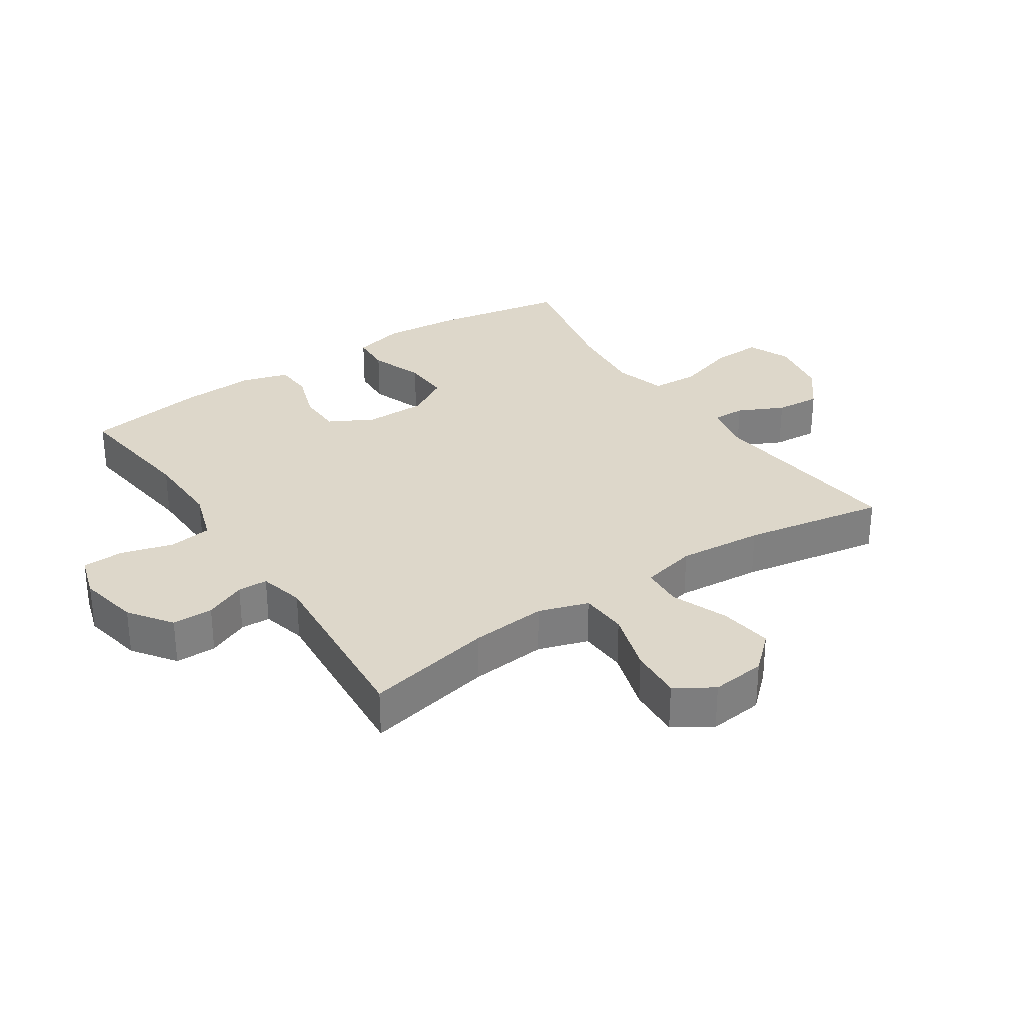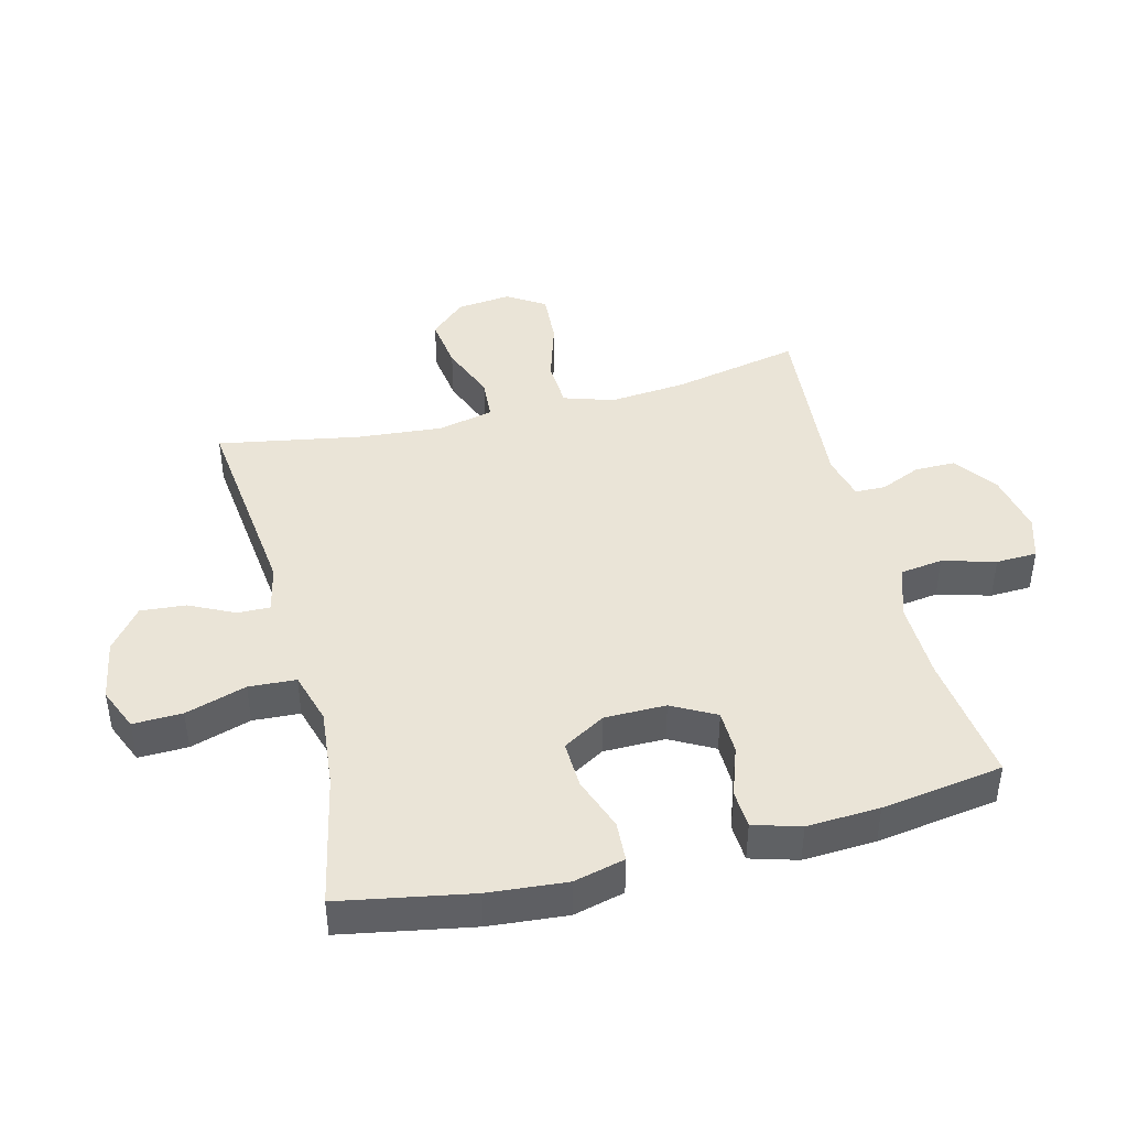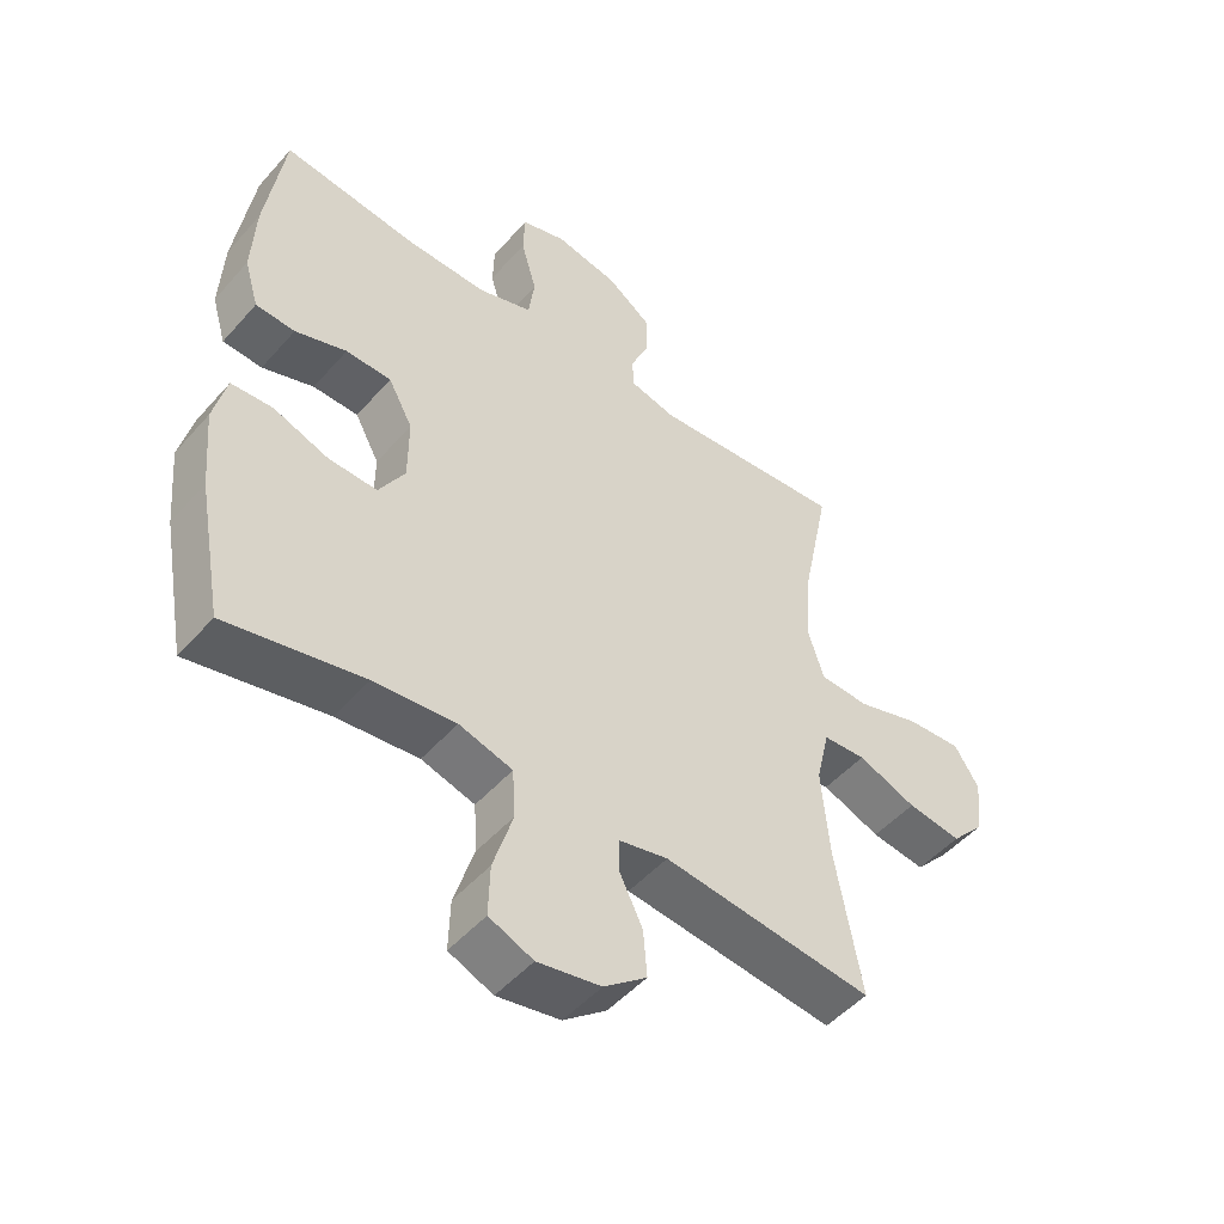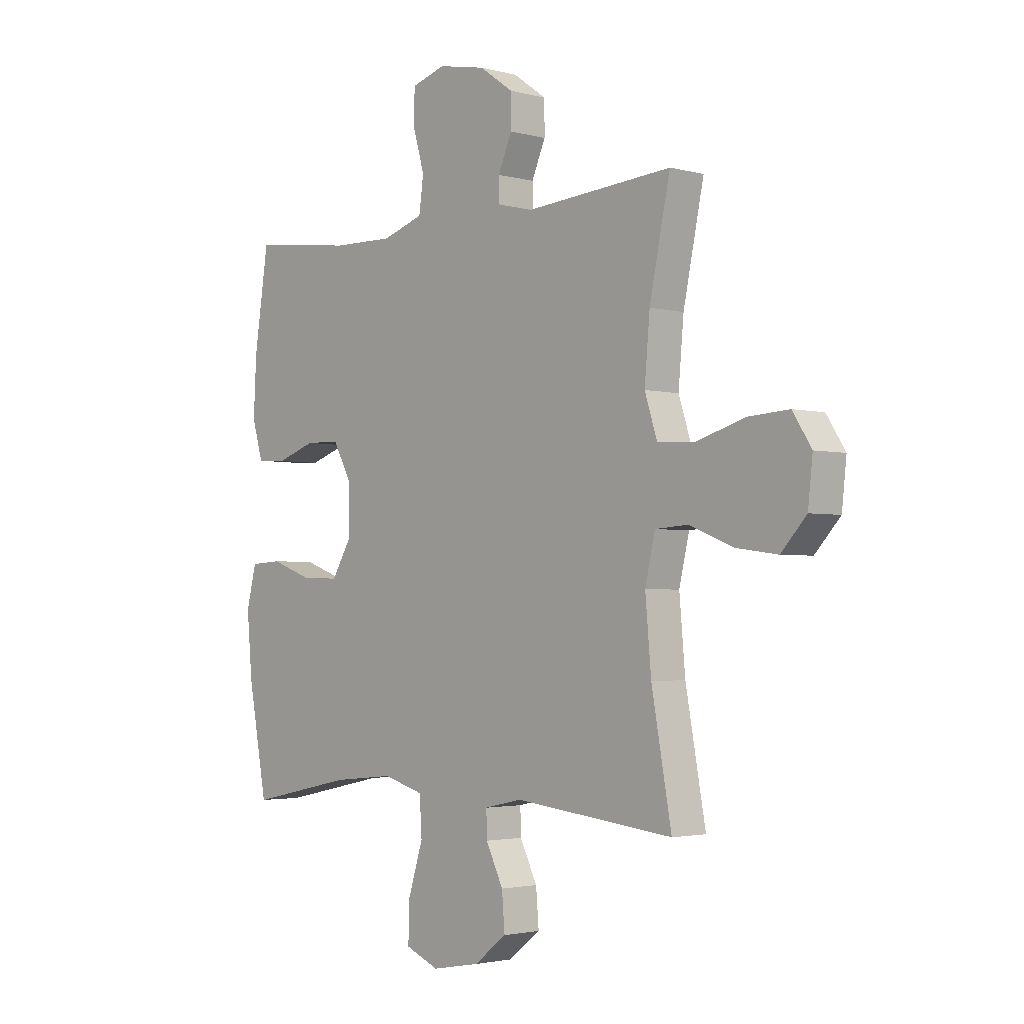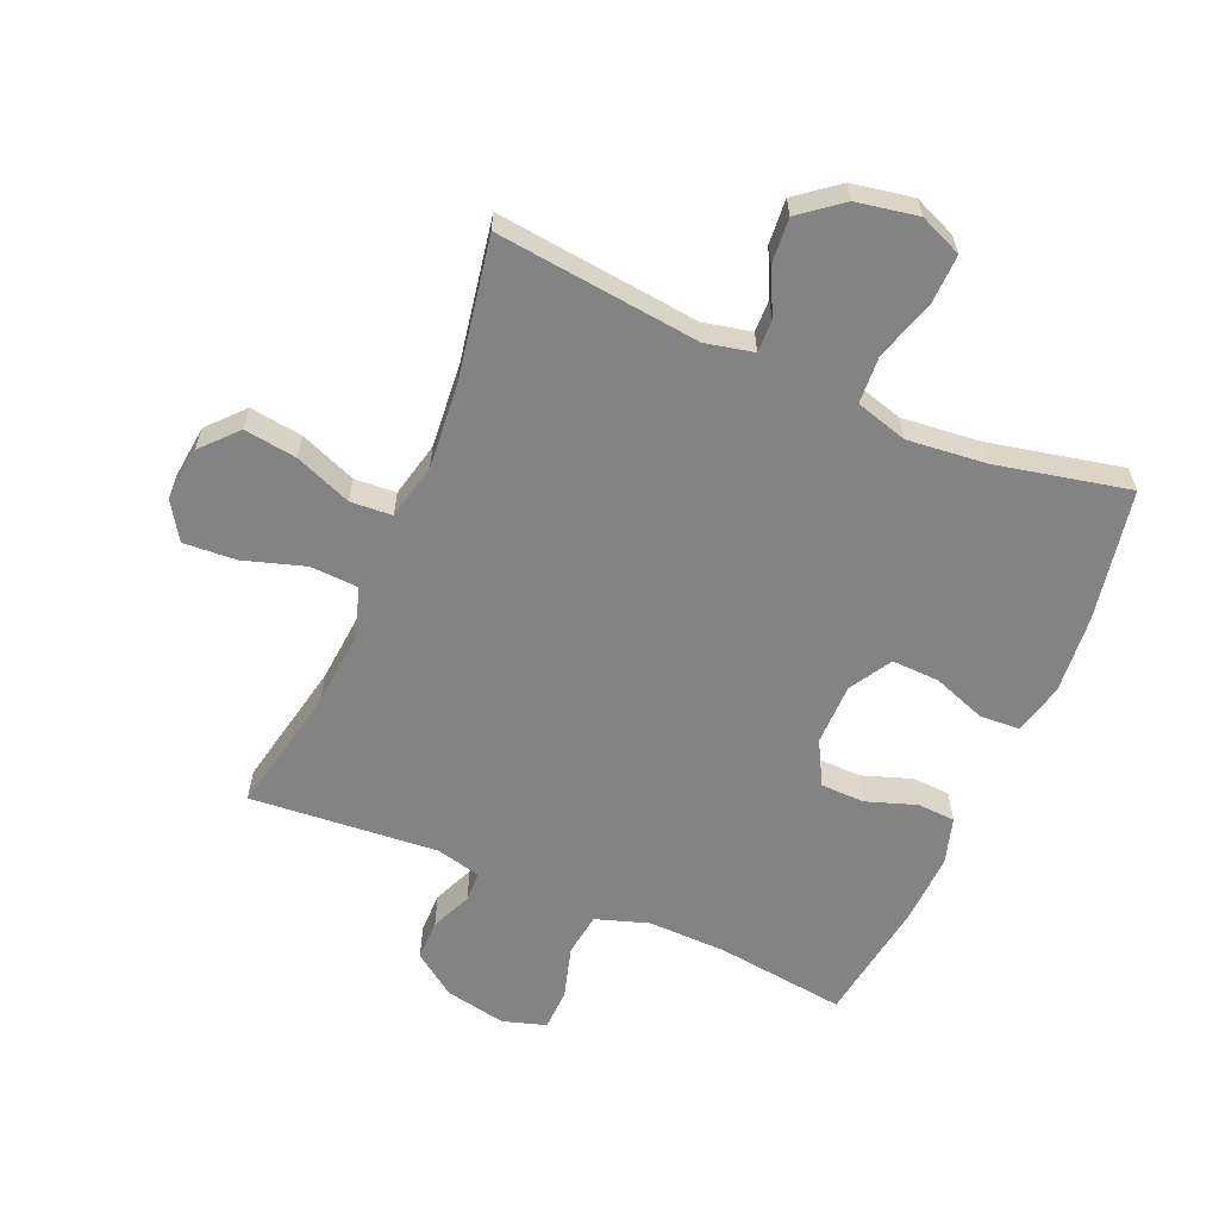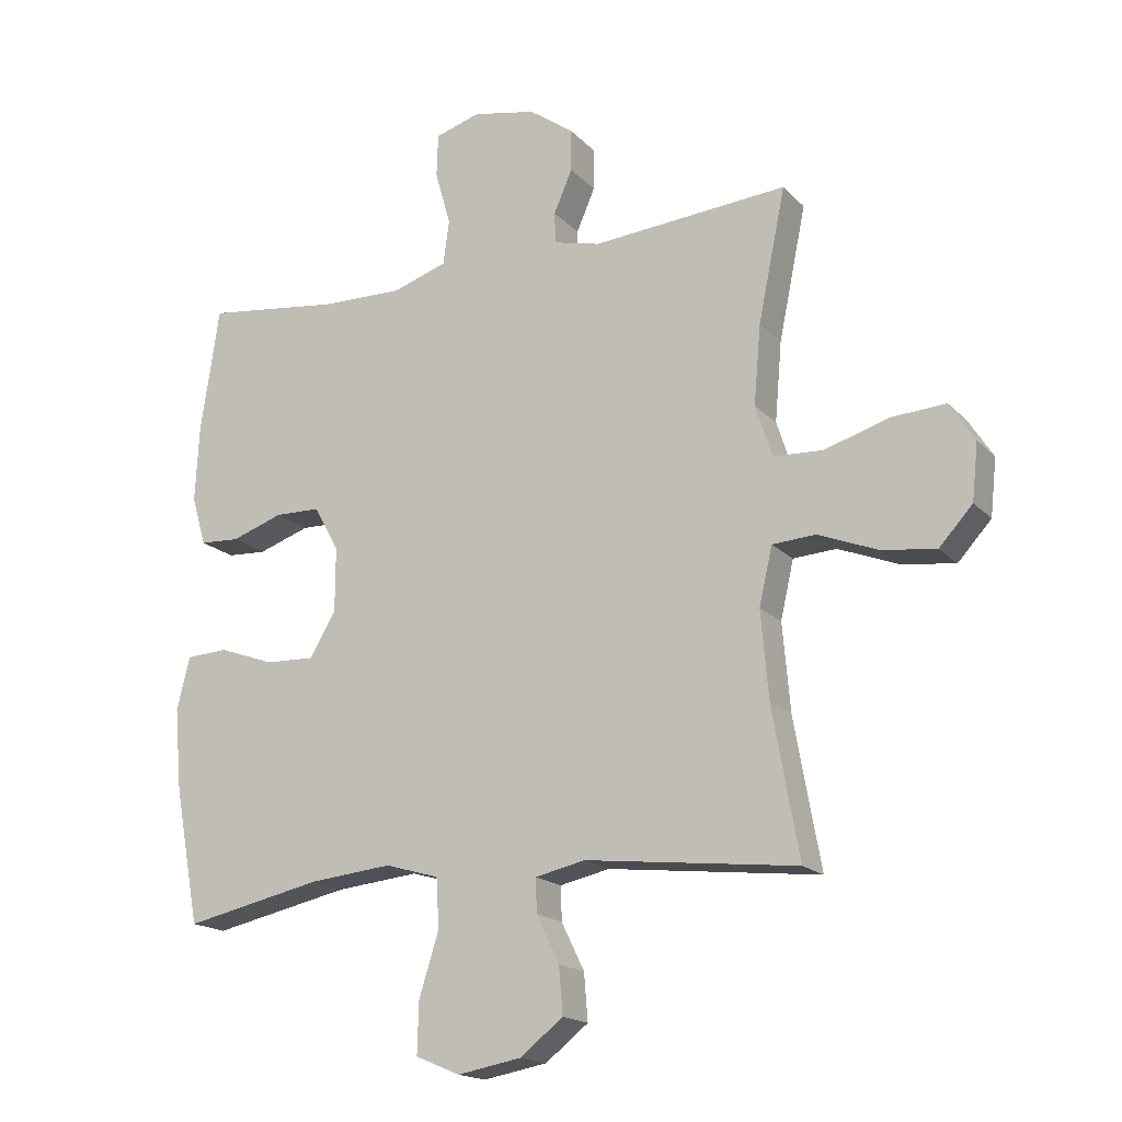
<metadata>
{"format":"obj","ext":"obj","renderer":"f3d","projection":"perspective","resolution":1024,"background":"white","views":[{"elev":30.9,"azim":56.2,"up":"+Y"},{"elev":43.6,"azim":-104.3,"up":"+Y"},{"elev":-49.4,"azim":-39.4,"up":"+Z"},{"elev":-2.6,"azim":47.1,"up":"+Z"},{"elev":-61.2,"azim":156.8,"up":"+Y"},{"elev":-17.3,"azim":28.3,"up":"+Z"}]}
</metadata>
<code>
o path3084
v -0.5574 0.0375 0.2998
v -0.5633 0.0375 0.1818
v -0.5409 0.0375 0.1054
v -0.4791 0.0375 0.102
v -0.3984 0.0375 0.1298
v -0.3269 0.0375 0.1283
v -0.2884 0.0375 0.05735
v -0.2889 0.0375 -0.04273
v -0.3296 0.0375 -0.1113
v -0.4064 0.0375 -0.1085
v -0.4932 0.0375 -0.07722
v -0.5581 0.0375 -0.08099
v -0.5785 0.0375 -0.1638
v -0.5673 0.0375 -0.2912
v -0.528 0.0375 -0.5045
v -0.3125 0.0375 -0.4583
v -0.1836 0.0375 -0.4452
v -0.09954 0.0375 -0.4697
v -0.09502 0.0375 -0.5463
v -0.1259 0.0375 -0.6453
v -0.1281 0.0375 -0.7255
v -0.05883 0.0375 -0.7546
v 0.04064 0.0375 -0.7365
v 0.108 0.0375 -0.6838
v 0.1021 0.0375 -0.6107
v 0.06615 0.0375 -0.537
v 0.06478 0.0375 -0.4841
v 0.1427 0.0375 -0.467
v 0.474 0.0375 -0.5045
v 0.4325 0.0375 -0.2738
v 0.4204 0.0375 -0.1358
v 0.4412 0.0375 -0.04565
v 0.5087 0.0375 -0.04111
v 0.6008 0.0375 -0.0774
v 0.6866 0.0375 -0.08917
v 0.7391 0.0375 -0.03176
v 0.7486 0.0375 0.05677
v 0.7098 0.0375 0.1177
v 0.6244 0.0375 0.1121
v 0.5237 0.0375 0.0809
v 0.4464 0.0375 0.08477
v 0.4204 0.0375 0.1656
v 0.4313 0.0375 0.2897
v 0.474 0.0375 0.4972
v 0.1688 0.0375 0.472
v 0.09573 0.0375 0.4899
v 0.09422 0.0375 0.5385
v 0.123 0.0375 0.6051
v 0.1225 0.0375 0.6716
v 0.05326 0.0375 0.721
v -0.04583 0.0375 0.7406
v -0.116 0.0375 0.7189
v -0.1184 0.0375 0.6518
v -0.09391 0.0375 0.5663
v -0.1034 0.0375 0.4966
v -0.1888 0.0375 0.4683
v -0.3163 0.0375 0.4709
v -0.528 0.0375 0.4972
v -0.5574 -0.0375 0.2998
v -0.5633 -0.0375 0.1818
v -0.5409 -0.0375 0.1054
v -0.4791 -0.0375 0.102
v -0.3984 -0.0375 0.1298
v -0.3269 -0.0375 0.1283
v -0.2884 -0.0375 0.05735
v -0.2889 -0.0375 -0.04273
v -0.3296 -0.0375 -0.1113
v -0.4064 -0.0375 -0.1085
v -0.4932 -0.0375 -0.07722
v -0.5581 -0.0375 -0.08099
v -0.5785 -0.0375 -0.1638
v -0.5673 -0.0375 -0.2912
v -0.528 -0.0375 -0.5045
v -0.3125 -0.0375 -0.4583
v -0.1836 -0.0375 -0.4452
v -0.09954 -0.0375 -0.4697
v -0.09502 -0.0375 -0.5463
v -0.1259 -0.0375 -0.6453
v -0.1281 -0.0375 -0.7255
v -0.05883 -0.0375 -0.7546
v 0.04064 -0.0375 -0.7365
v 0.108 -0.0375 -0.6838
v 0.1021 -0.0375 -0.6107
v 0.06615 -0.0375 -0.537
v 0.06478 -0.0375 -0.4841
v 0.1427 -0.0375 -0.467
v 0.474 -0.0375 -0.5045
v 0.4325 -0.0375 -0.2738
v 0.4204 -0.0375 -0.1358
v 0.4412 -0.0375 -0.04565
v 0.5087 -0.0375 -0.04111
v 0.6008 -0.0375 -0.0774
v 0.6866 -0.0375 -0.08917
v 0.7391 -0.0375 -0.03176
v 0.7486 -0.0375 0.05677
v 0.7098 -0.0375 0.1177
v 0.6244 -0.0375 0.1121
v 0.5237 -0.0375 0.0809
v 0.4464 -0.0375 0.08477
v 0.4204 -0.0375 0.1656
v 0.4313 -0.0375 0.2897
v 0.474 -0.0375 0.4972
v 0.1688 -0.0375 0.472
v 0.09573 -0.0375 0.4899
v 0.09422 -0.0375 0.5385
v 0.123 -0.0375 0.6051
v 0.1225 -0.0375 0.6716
v 0.05326 -0.0375 0.721
v -0.04583 -0.0375 0.7406
v -0.116 -0.0375 0.7189
v -0.1184 -0.0375 0.6518
v -0.09391 -0.0375 0.5663
v -0.1034 -0.0375 0.4966
v -0.1888 -0.0375 0.4683
v -0.3163 -0.0375 0.4709
v -0.528 -0.0375 0.4972
v 0.05326 0.0375 0.721
v -0.04583 0.0375 0.7406
v -0.116 0.0375 0.7189
v -0.116 0.0375 0.7189
v 0.1225 0.0375 0.6716
v -0.1184 0.0375 0.6518
v 0.123 0.0375 0.6051
v -0.09391 0.0375 0.5663
v 0.09422 0.0375 0.5385
v -0.1034 0.0375 0.4966
v -0.1034 0.0375 0.4966
v 0.09573 0.0375 0.4899
v 0.09573 0.0375 0.4899
v -0.1888 0.0375 0.4683
v 0.1688 0.0375 0.472
v -0.3163 0.0375 0.4709
v -0.528 0.0375 0.4972
v -0.528 0.0375 0.4972
v 0.474 0.0375 0.4972
v 0.474 0.0375 0.4972
v -0.5574 0.0375 0.2998
v 0.4313 0.0375 0.2897
v -0.5633 0.0375 0.1818
v 0.4204 0.0375 0.1656
v -0.5409 0.0375 0.1054
v -0.5409 0.0375 0.1054
v 0.4464 0.0375 0.08477
v 0.4464 0.0375 0.08477
v -0.3984 0.0375 0.1298
v -0.3269 0.0375 0.1283
v -0.3269 0.0375 0.1283
v -0.4791 0.0375 0.102
v -0.2884 0.0375 0.05735
v 0.7486 0.0375 0.05677
v 0.7098 0.0375 0.1177
v 0.7098 0.0375 0.1177
v 0.6244 0.0375 0.1121
v 0.5237 0.0375 0.0809
v -0.2889 0.0375 -0.04273
v 0.7391 0.0375 -0.03176
v 0.6866 0.0375 -0.08917
v 0.6008 0.0375 -0.0774
v 0.5087 0.0375 -0.04111
v 0.4412 0.0375 -0.04565
v 0.4412 0.0375 -0.04565
v -0.3296 0.0375 -0.1113
v -0.3296 0.0375 -0.1113
v 0.4204 0.0375 -0.1358
v -0.4064 0.0375 -0.1085
v -0.4932 0.0375 -0.07722
v -0.5581 0.0375 -0.08099
v -0.5581 0.0375 -0.08099
v -0.5785 0.0375 -0.1638
v 0.4325 0.0375 -0.2738
v -0.5673 0.0375 -0.2912
v 0.474 0.0375 -0.5045
v 0.474 0.0375 -0.5045
v 0.1427 0.0375 -0.467
v -0.1836 0.0375 -0.4452
v -0.09954 0.0375 -0.4697
v -0.09954 0.0375 -0.4697
v -0.3125 0.0375 -0.4583
v 0.06478 0.0375 -0.4841
v 0.06478 0.0375 -0.4841
v -0.09502 0.0375 -0.5463
v -0.528 0.0375 -0.5045
v -0.528 0.0375 -0.5045
v 0.06615 0.0375 -0.537
v 0.1021 0.0375 -0.6107
v -0.1259 0.0375 -0.6453
v 0.108 0.0375 -0.6838
v -0.1281 0.0375 -0.7255
v -0.1281 0.0375 -0.7255
v 0.04064 0.0375 -0.7365
v -0.05883 0.0375 -0.7546
v 0.05326 -0.0375 0.721
v -0.04583 -0.0375 0.7406
v -0.116 -0.0375 0.7189
v -0.116 -0.0375 0.7189
v 0.1225 -0.0375 0.6716
v -0.1184 -0.0375 0.6518
v 0.123 -0.0375 0.6051
v -0.09391 -0.0375 0.5663
v 0.09422 -0.0375 0.5385
v -0.1034 -0.0375 0.4966
v -0.1034 -0.0375 0.4966
v 0.09573 -0.0375 0.4899
v 0.09573 -0.0375 0.4899
v -0.1888 -0.0375 0.4683
v 0.1688 -0.0375 0.472
v -0.3163 -0.0375 0.4709
v -0.528 -0.0375 0.4972
v -0.528 -0.0375 0.4972
v 0.474 -0.0375 0.4972
v 0.474 -0.0375 0.4972
v -0.5574 -0.0375 0.2998
v 0.4313 -0.0375 0.2897
v -0.5633 -0.0375 0.1818
v 0.4204 -0.0375 0.1656
v -0.5409 -0.0375 0.1054
v -0.5409 -0.0375 0.1054
v 0.4464 -0.0375 0.08477
v 0.4464 -0.0375 0.08477
v -0.3984 -0.0375 0.1298
v -0.3269 -0.0375 0.1283
v -0.3269 -0.0375 0.1283
v -0.4791 -0.0375 0.102
v -0.2884 -0.0375 0.05735
v 0.7486 -0.0375 0.05677
v 0.7098 -0.0375 0.1177
v 0.7098 -0.0375 0.1177
v 0.6244 -0.0375 0.1121
v 0.5237 -0.0375 0.0809
v -0.2889 -0.0375 -0.04273
v 0.7391 -0.0375 -0.03176
v 0.6866 -0.0375 -0.08917
v 0.6008 -0.0375 -0.0774
v 0.5087 -0.0375 -0.04111
v 0.4412 -0.0375 -0.04565
v 0.4412 -0.0375 -0.04565
v -0.3296 -0.0375 -0.1113
v -0.3296 -0.0375 -0.1113
v 0.4204 -0.0375 -0.1358
v -0.4064 -0.0375 -0.1085
v -0.4932 -0.0375 -0.07722
v -0.5581 -0.0375 -0.08099
v -0.5581 -0.0375 -0.08099
v -0.5785 -0.0375 -0.1638
v 0.4325 -0.0375 -0.2738
v -0.5673 -0.0375 -0.2912
v 0.474 -0.0375 -0.5045
v 0.474 -0.0375 -0.5045
v 0.1427 -0.0375 -0.467
v -0.1836 -0.0375 -0.4452
v -0.09954 -0.0375 -0.4697
v -0.09954 -0.0375 -0.4697
v -0.3125 -0.0375 -0.4583
v 0.06478 -0.0375 -0.4841
v 0.06478 -0.0375 -0.4841
v -0.09502 -0.0375 -0.5463
v -0.528 -0.0375 -0.5045
v -0.528 -0.0375 -0.5045
v 0.06615 -0.0375 -0.537
v 0.1021 -0.0375 -0.6107
v -0.1259 -0.0375 -0.6453
v 0.108 -0.0375 -0.6838
v -0.1281 -0.0375 -0.7255
v -0.1281 -0.0375 -0.7255
v 0.04064 -0.0375 -0.7365
v -0.05883 -0.0375 -0.7546
f 199 192 197
f 230 239 235
f 207 220 221
f 266 261 263
f 197 193 194
f 216 223 214
f 237 253 250
f 228 231 225
f 245 249 247
f 259 256 260
f 230 249 239
f 205 224 201
f 192 193 197
f 206 224 215
f 260 265 262
f 239 249 245
f 212 207 208
f 228 233 231
f 253 240 246
f 231 233 232
f 237 250 230
f 265 261 266
f 201 203 200
f 198 199 200
f 203 224 206
f 192 199 198
f 228 225 226
f 256 261 260
f 214 220 212
f 260 261 265
f 207 221 205
f 215 235 218
f 201 224 203
f 205 221 224
f 242 244 241
f 230 250 251
f 240 253 237
f 241 244 240
f 254 256 259
f 229 233 228
f 201 200 199
f 230 251 254
f 192 198 196
f 230 235 224
f 254 249 230
f 206 215 213
f 233 229 234
f 257 253 246
f 244 246 240
f 212 220 207
f 235 234 218
f 220 214 223
f 251 256 254
f 218 234 229
f 206 213 210
f 224 235 215
f 50 51 109 108
f 51 120 195 109
f 49 50 108 107
f 52 53 111 110
f 48 49 107 106
f 53 54 112 111
f 47 48 106 105
f 54 127 202 112
f 129 47 105 204
f 55 56 114 113
f 45 46 104 103
f 57 134 209 115
f 136 45 103 211
f 56 57 115 114
f 58 1 59 116
f 43 44 102 101
f 1 2 60 59
f 42 43 101 100
f 2 142 217 60
f 144 42 100 219
f 5 147 222 63
f 4 5 63 62
f 3 4 62 61
f 6 7 65 64
f 37 152 227 95
f 38 39 97 96
f 39 40 98 97
f 40 41 99 98
f 7 8 66 65
f 36 37 95 94
f 35 36 94 93
f 34 35 93 92
f 33 34 92 91
f 161 33 91 236
f 8 163 238 66
f 31 32 90 89
f 10 11 69 68
f 11 168 243 69
f 12 13 71 70
f 9 10 68 67
f 30 31 89 88
f 13 14 72 71
f 173 30 88 248
f 28 29 87 86
f 17 177 252 75
f 16 17 75 74
f 180 28 86 255
f 18 19 77 76
f 183 16 74 258
f 14 15 73 72
f 26 27 85 84
f 25 26 84 83
f 19 20 78 77
f 24 25 83 82
f 20 189 264 78
f 23 24 82 81
f 22 23 81 80
f 21 22 80 79
f 124 122 117
f 155 160 164
f 132 146 145
f 191 188 186
f 122 119 118
f 141 139 148
f 162 175 178
f 153 150 156
f 170 172 174
f 184 185 181
f 155 164 174
f 130 126 149
f 117 122 118
f 131 140 149
f 185 187 190
f 164 170 174
f 137 133 132
f 153 156 158
f 178 171 165
f 156 157 158
f 162 155 175
f 190 191 186
f 126 125 128
f 123 125 124
f 128 131 149
f 117 123 124
f 153 151 150
f 181 185 186
f 139 137 145
f 185 190 186
f 132 130 146
f 140 143 160
f 126 128 149
f 130 149 146
f 167 166 169
f 155 176 175
f 165 162 178
f 166 165 169
f 179 184 181
f 154 153 158
f 126 124 125
f 155 179 176
f 117 121 123
f 155 149 160
f 179 155 174
f 131 138 140
f 158 159 154
f 182 171 178
f 169 165 171
f 137 132 145
f 160 143 159
f 145 148 139
f 176 179 181
f 143 154 159
f 131 135 138
f 149 140 160

</code>
